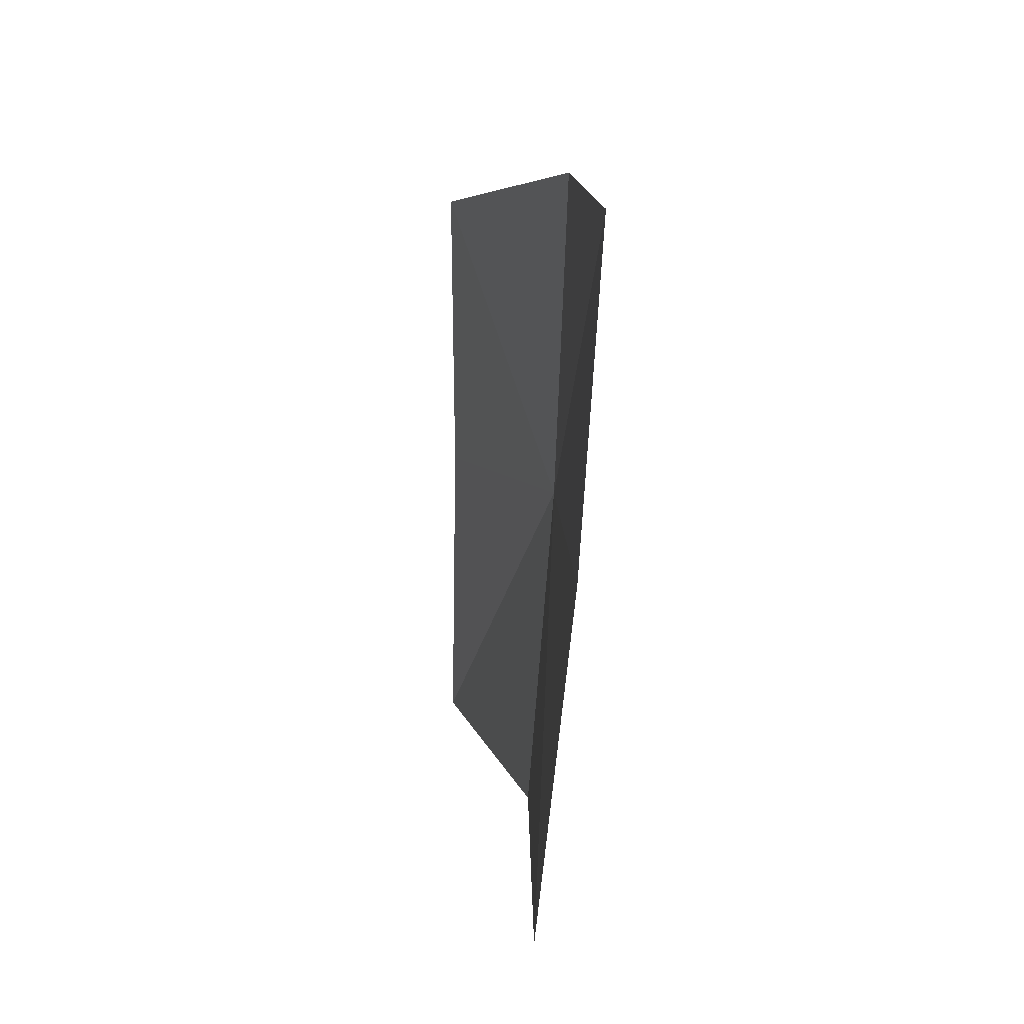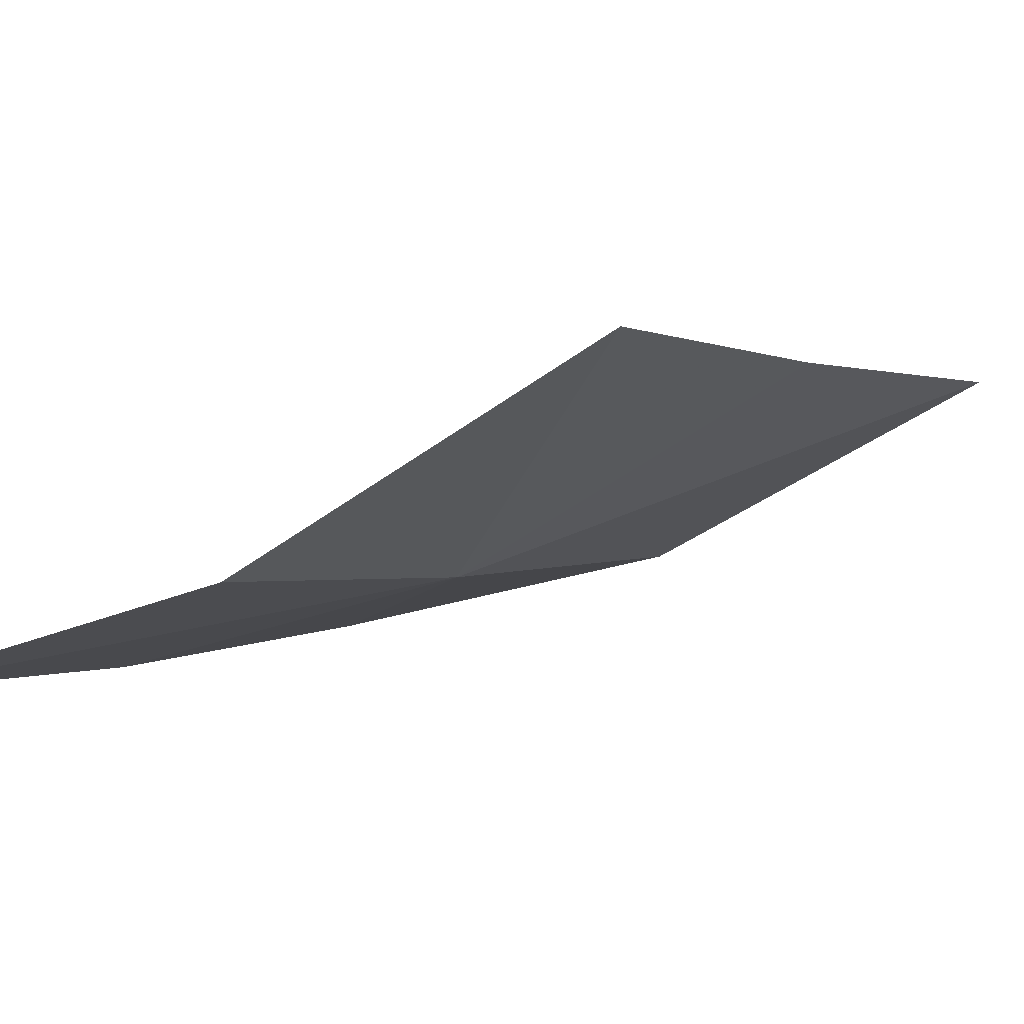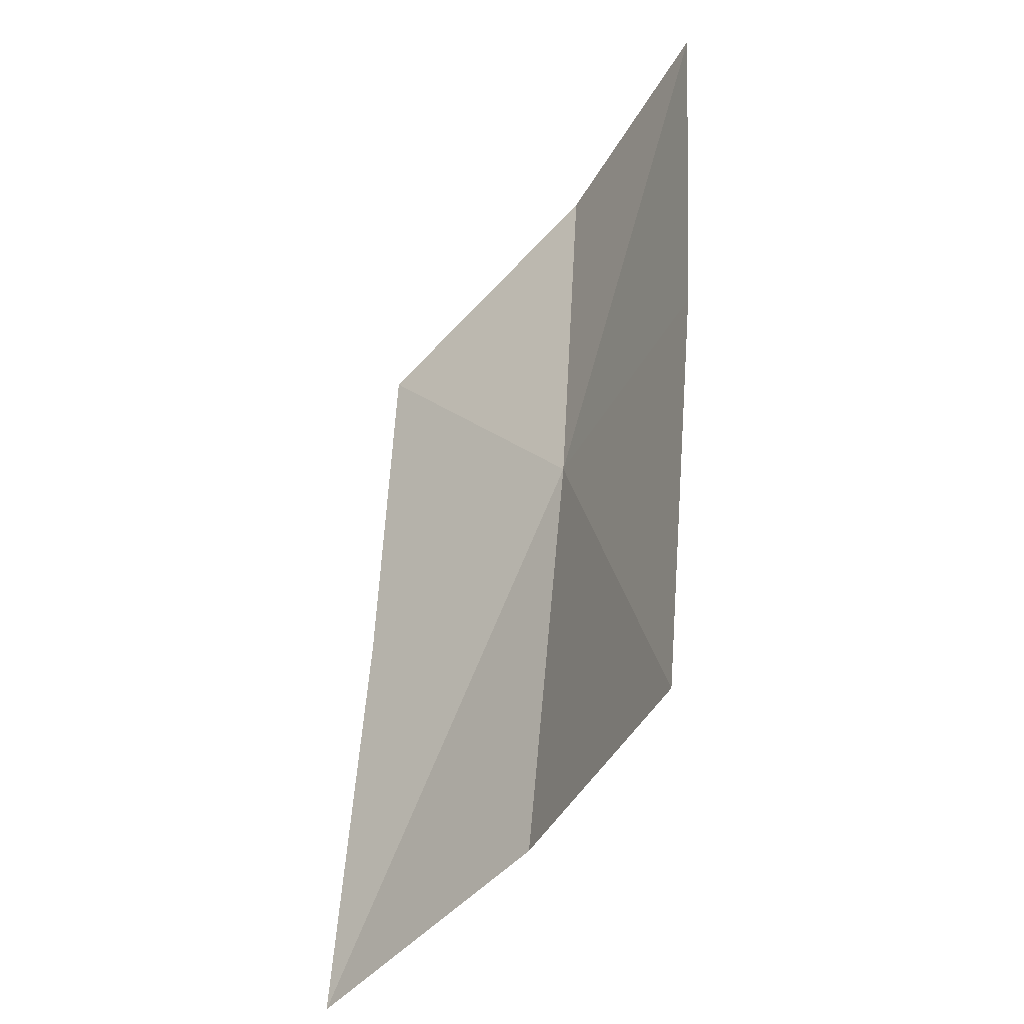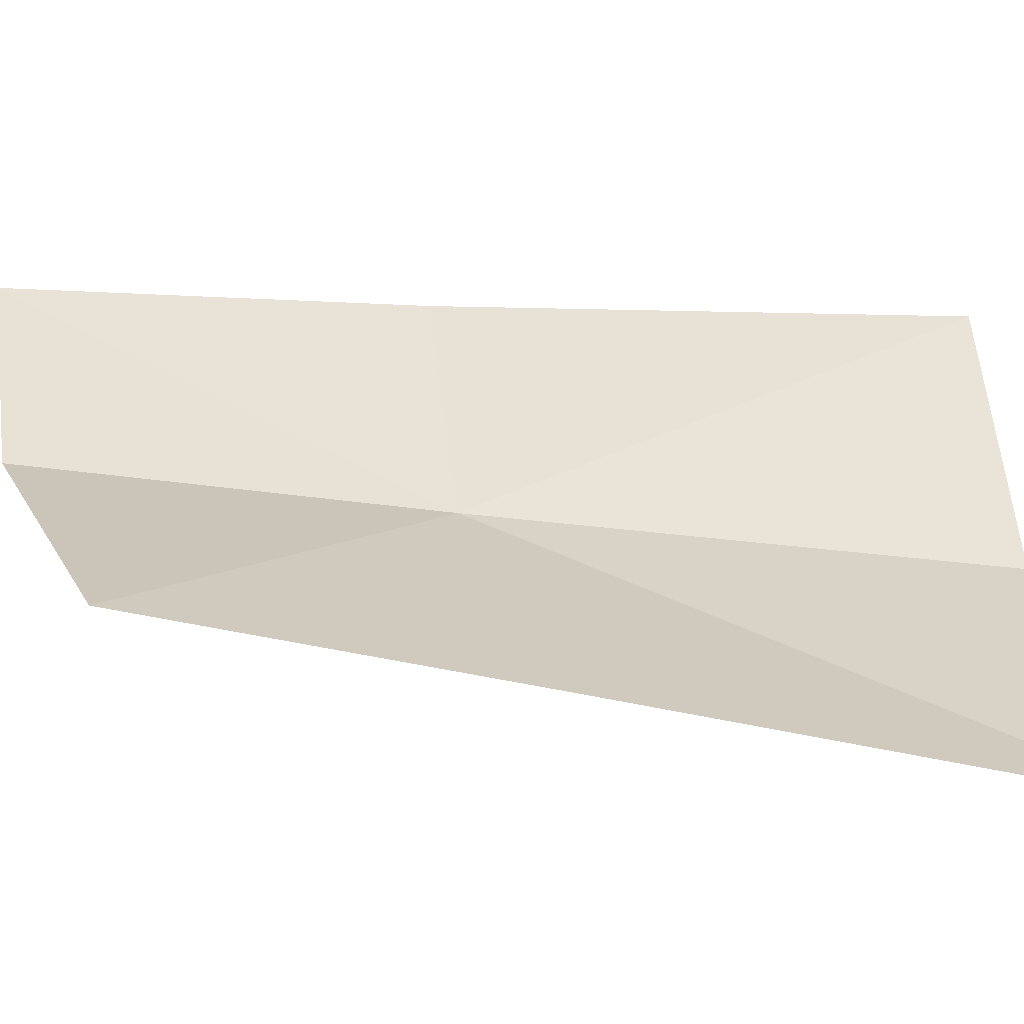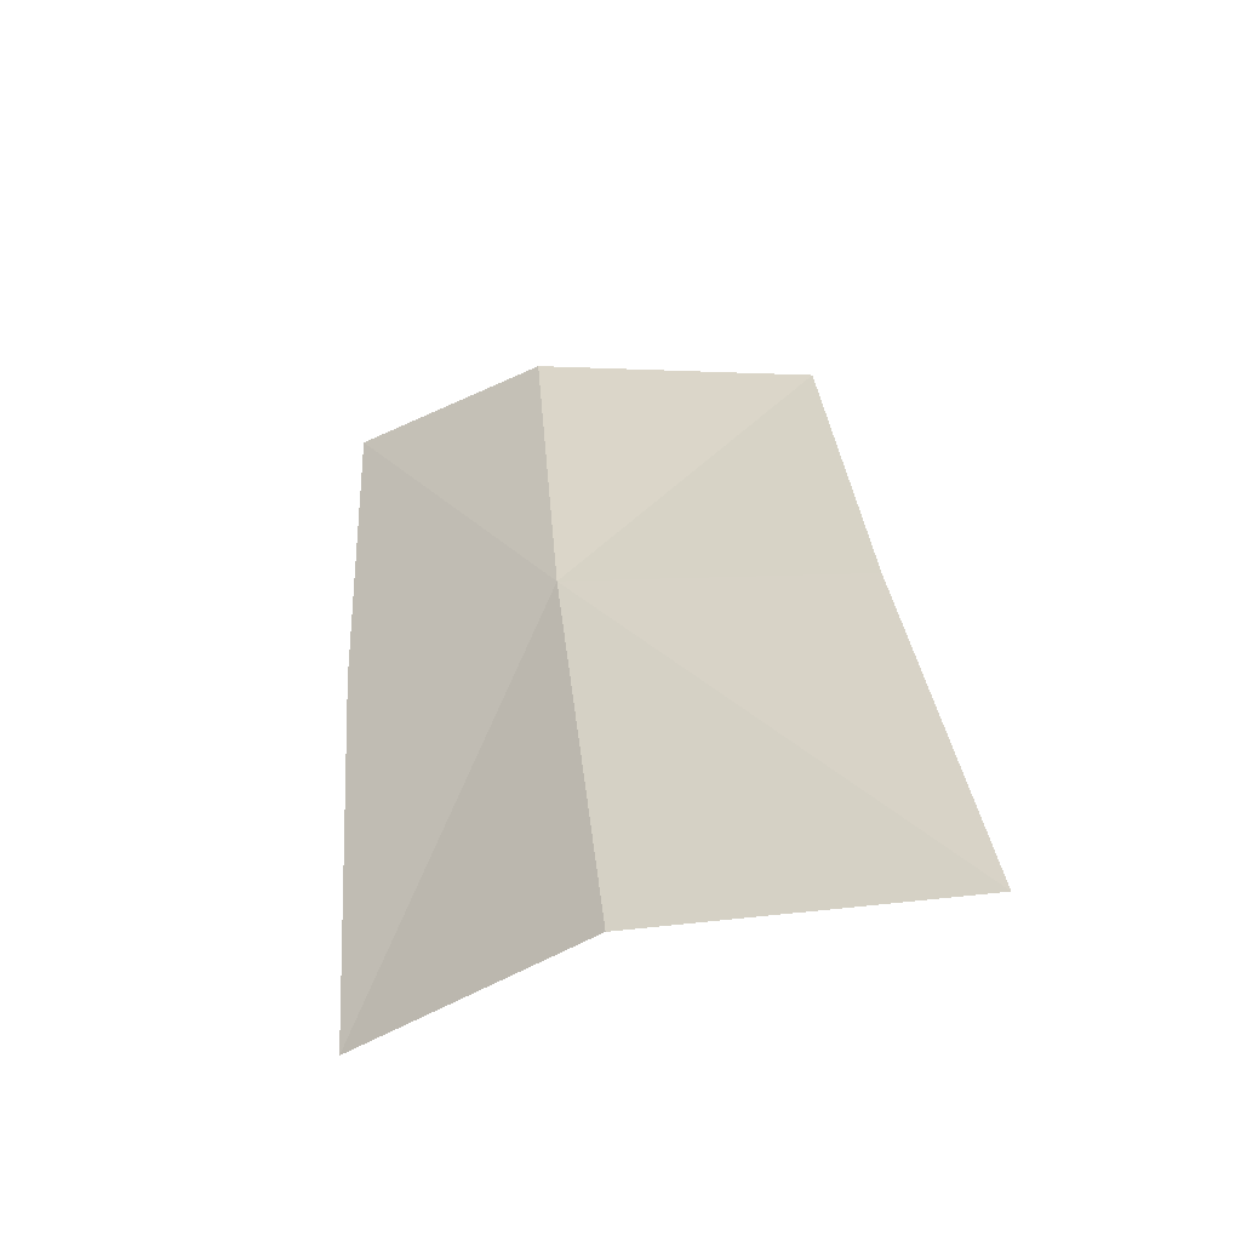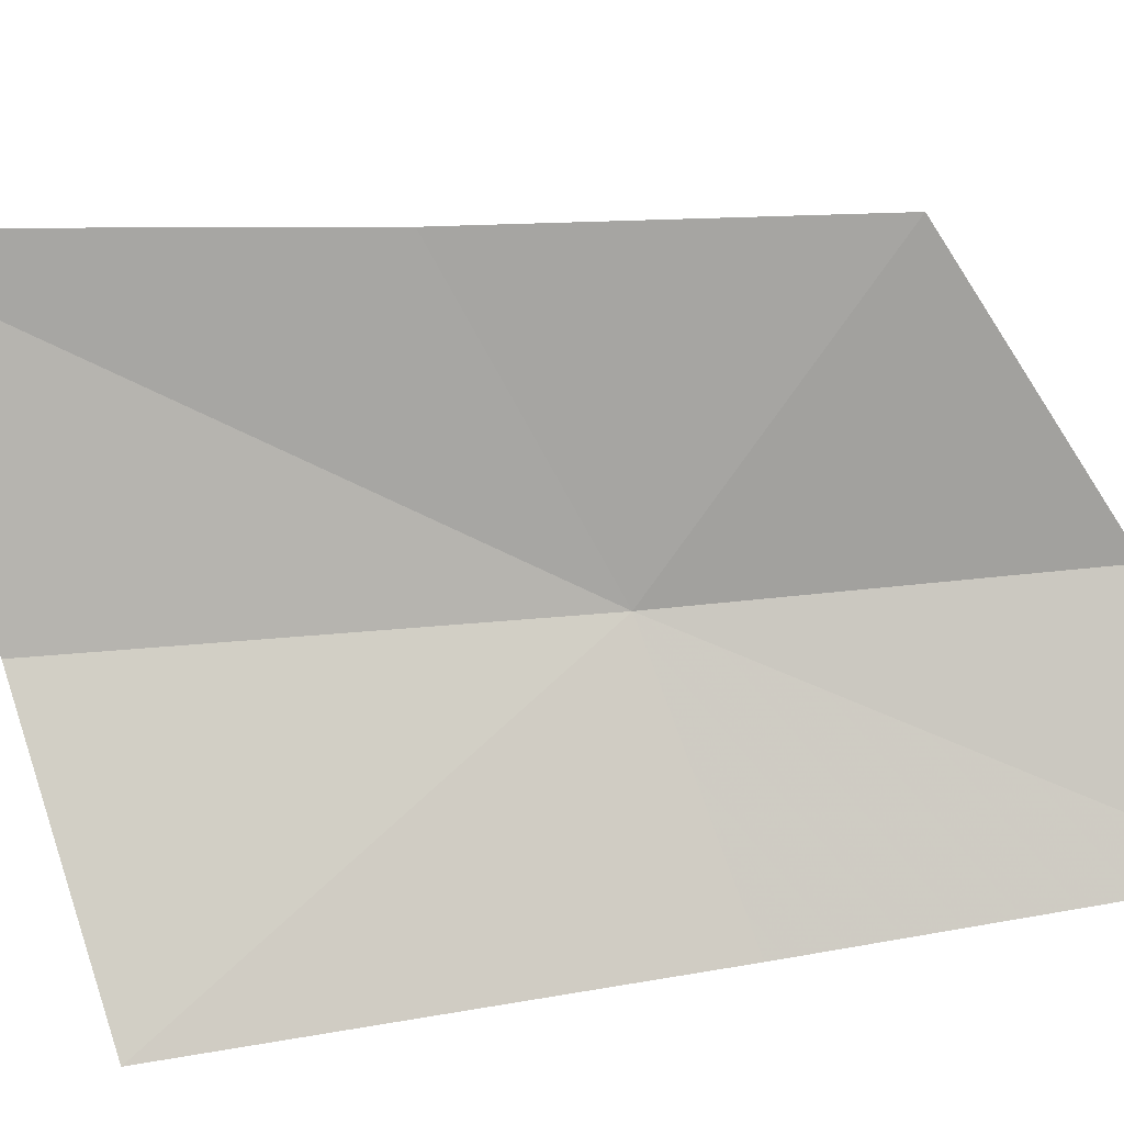
<metadata>
{"format":"obj","ext":"obj","renderer":"f3d","projection":"perspective","resolution":1024,"background":"white","views":[{"elev":30.4,"azim":-78.7,"up":"+Z"},{"elev":-3.3,"azim":18.8,"up":"+Y"},{"elev":-33.8,"azim":-103.1,"up":"+Z"},{"elev":56.9,"azim":95.1,"up":"+Y"},{"elev":-50.5,"azim":52.5,"up":"+Z"},{"elev":71.7,"azim":-100.2,"up":"+Y"}]}
</metadata>
<code>
v 0.002261 -0.297 0.6291
v -0.01325 -0.2988 0.6042
v -0.01325 -0.3012 0.6322
v 0.004328 -0.295 0.6019
v -0.01325 -0.3023 0.6554
v 0.0007361 -0.2979 0.6519
v 0.01463 -0.2875 0.6439
v 0.01747 -0.2868 0.6225
v 0.02129 -0.2854 0.5972
f 1 3 2
f 1 2 4
f 1 6 5
f 1 5 3
f 1 8 7
f 1 4 9
f 1 9 8
f 1 7 6

</code>
